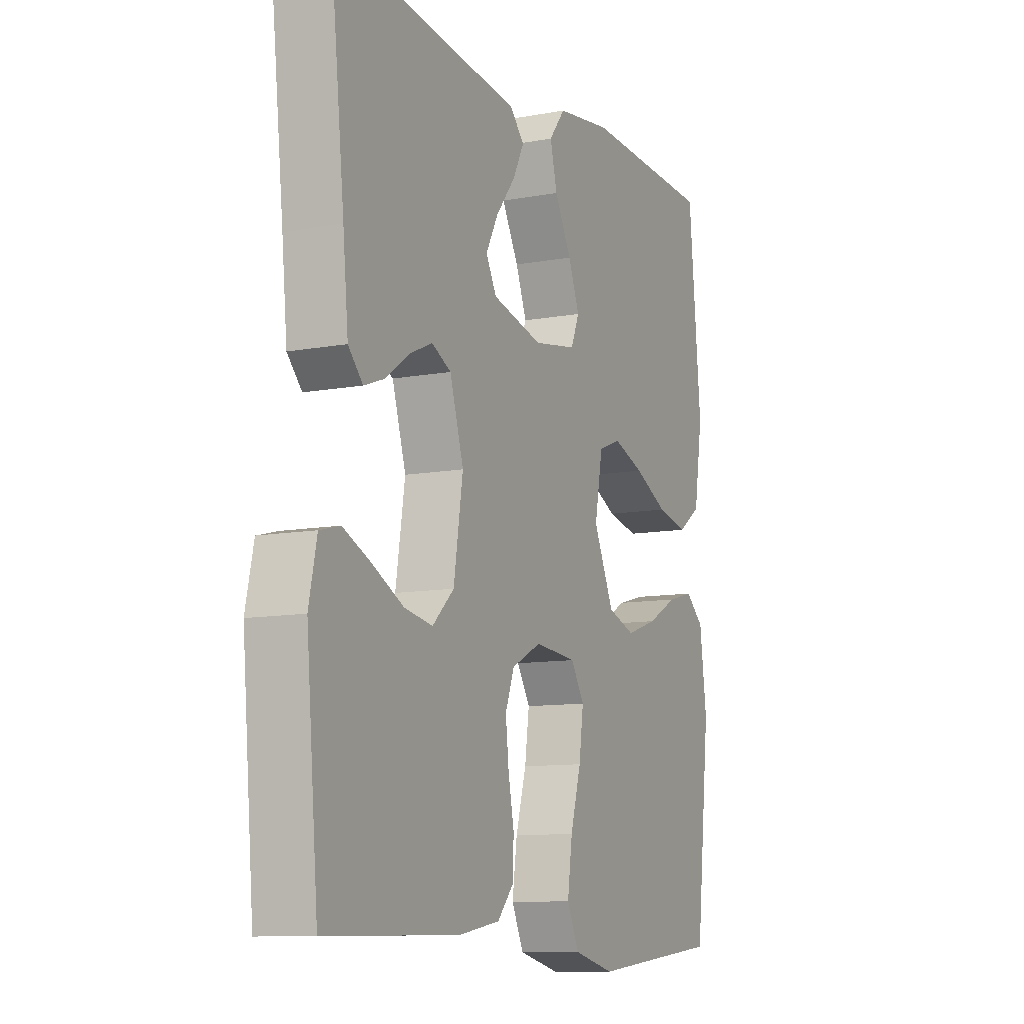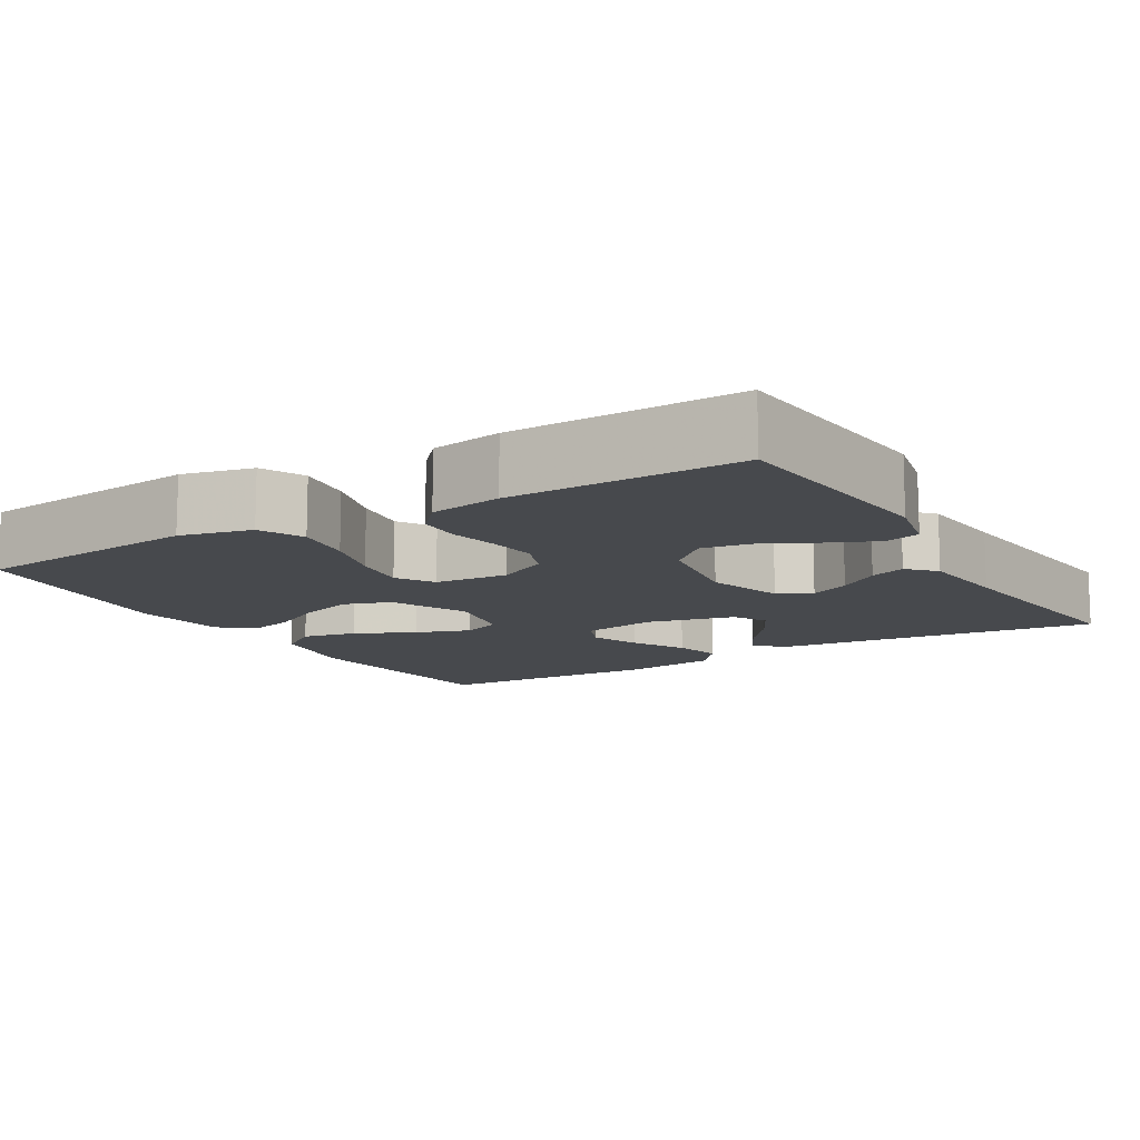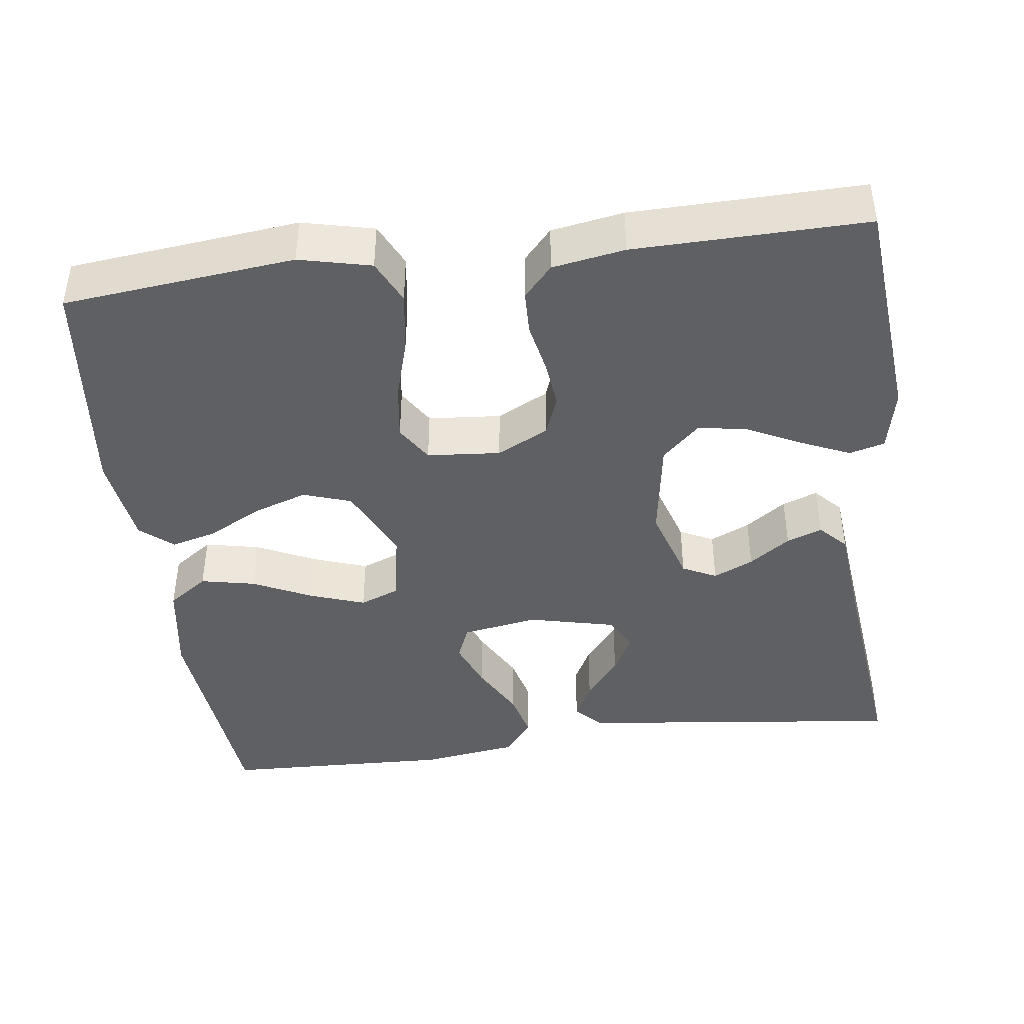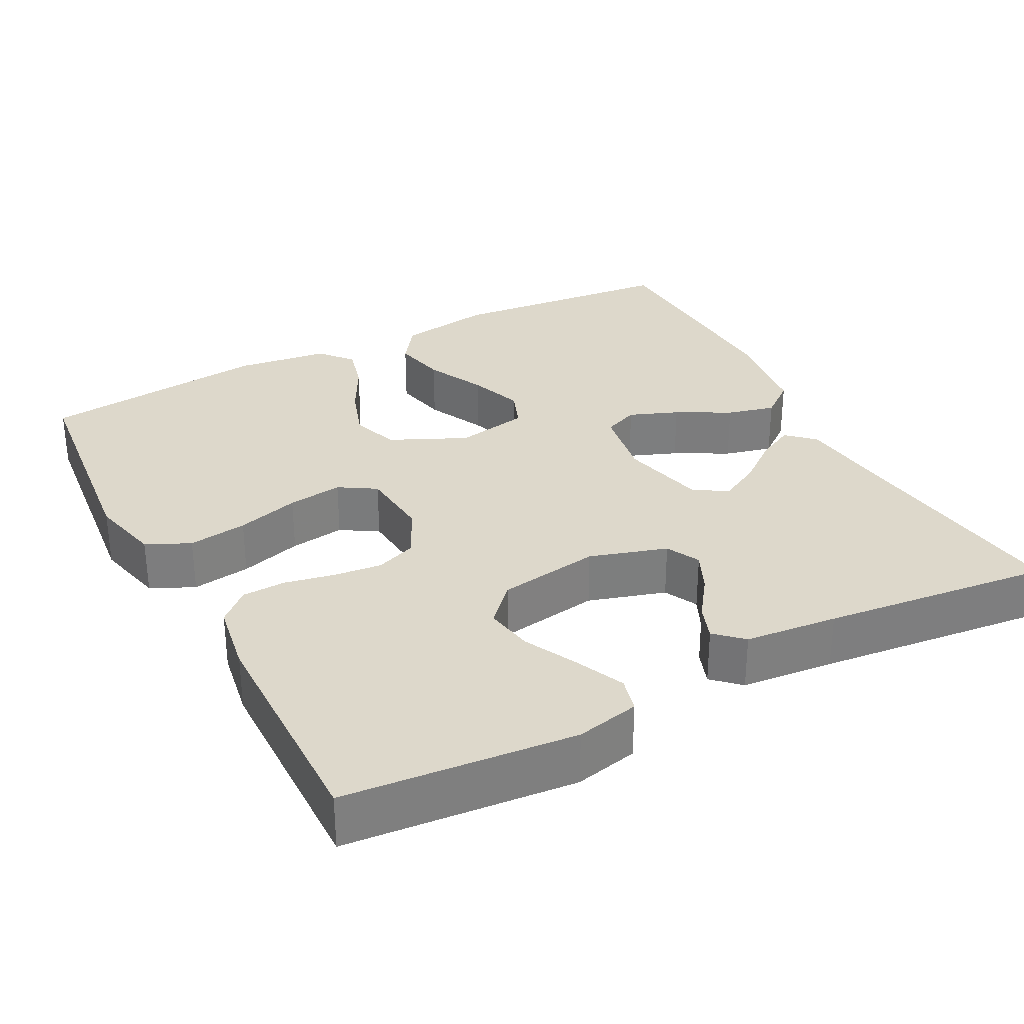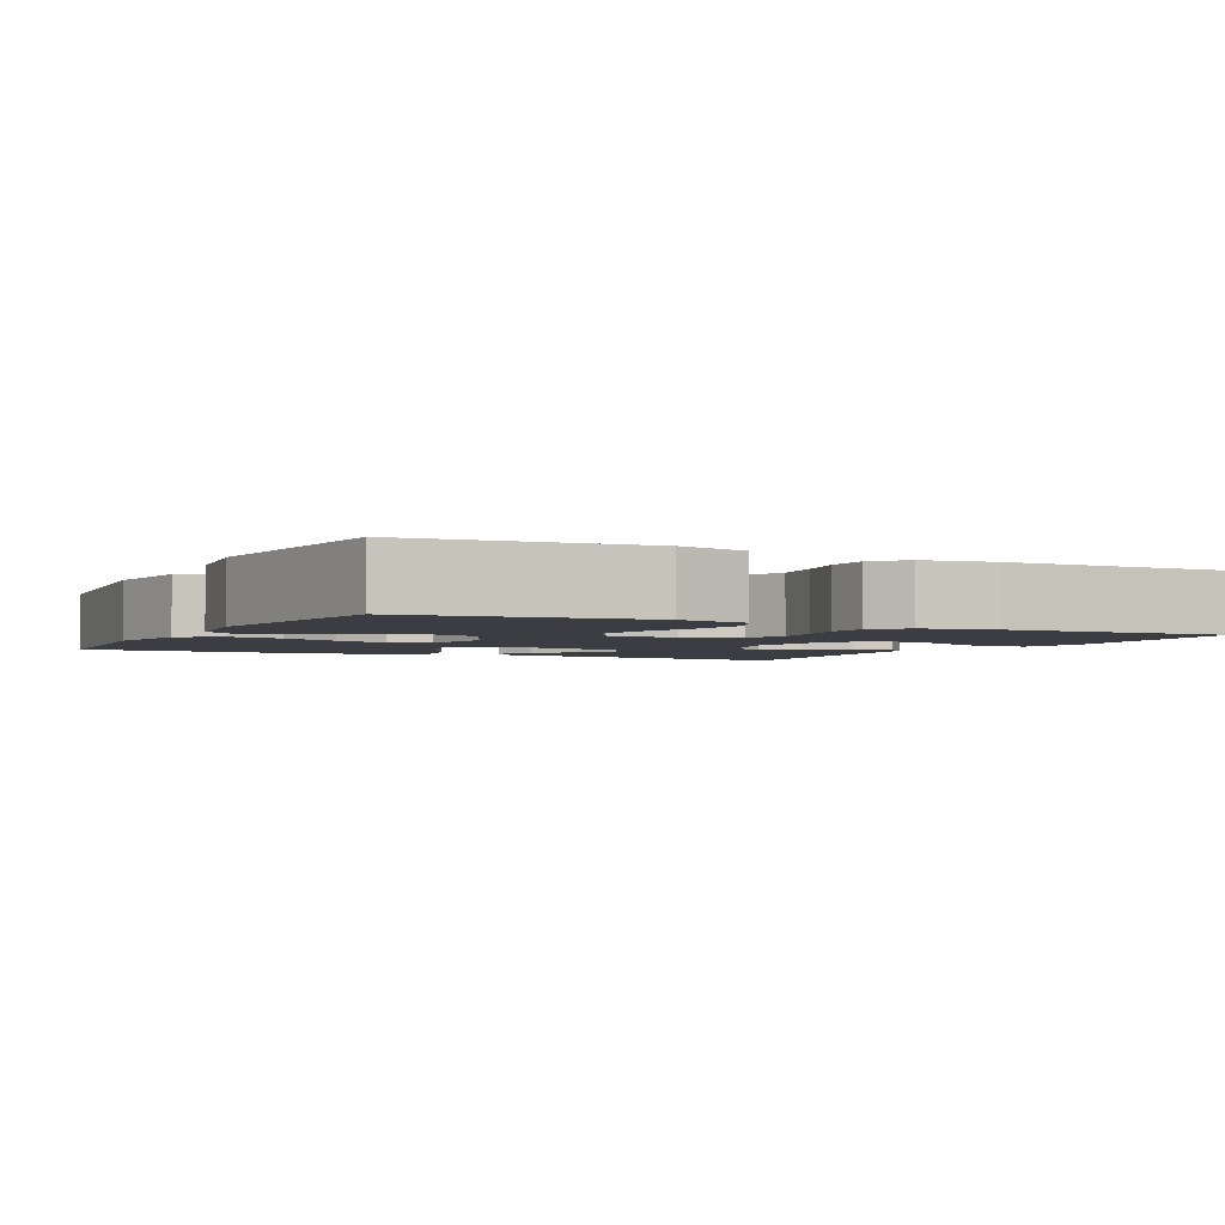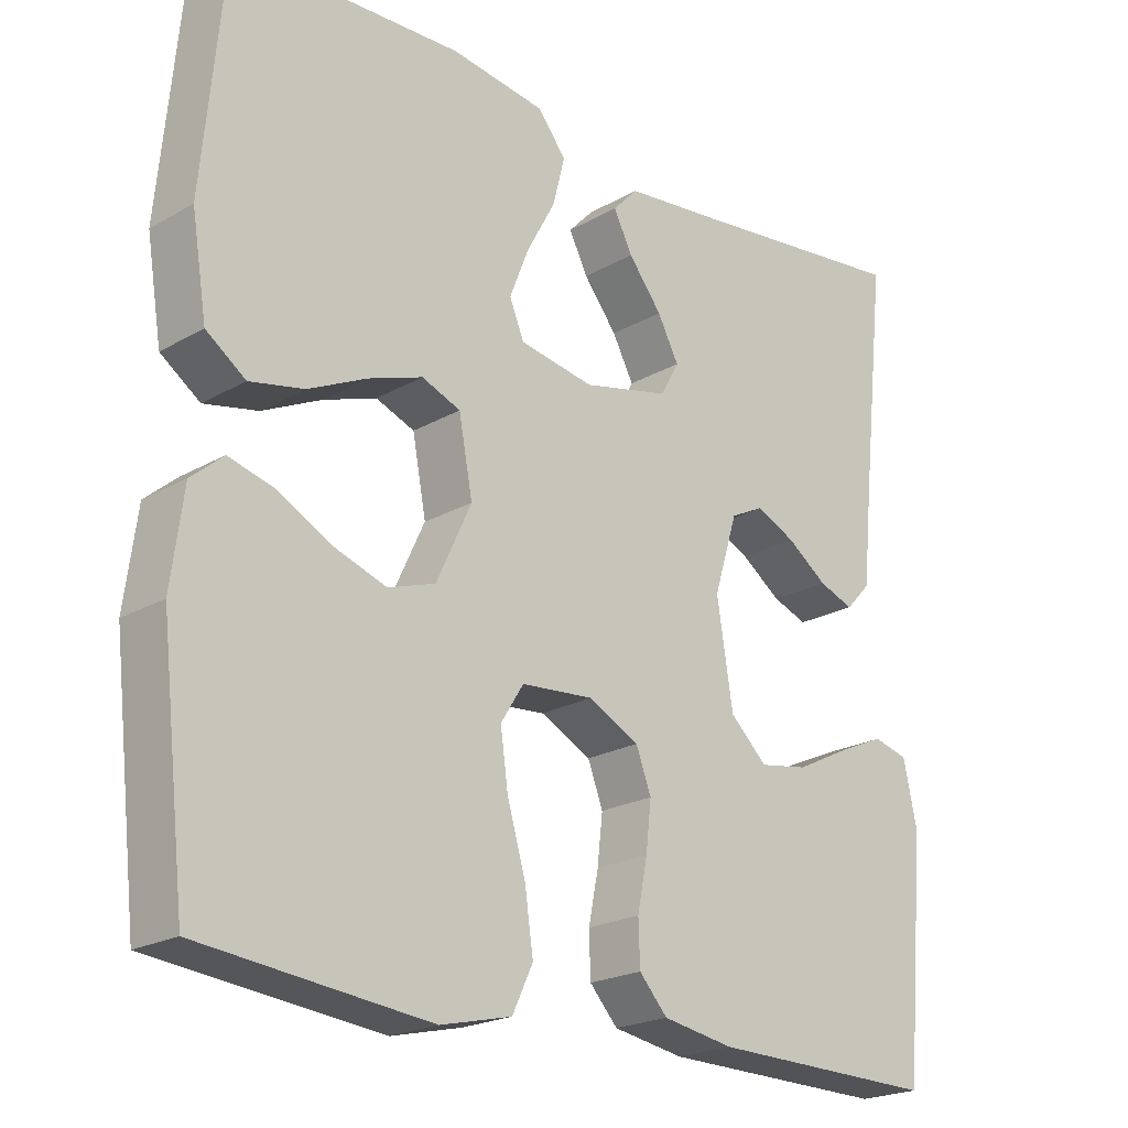
<metadata>
{"format":"obj","ext":"obj","renderer":"f3d","projection":"perspective","resolution":1024,"background":"white","views":[{"elev":-10.5,"azim":-64.9,"up":"+Z"},{"elev":-12.0,"azim":-149.2,"up":"+Y"},{"elev":-42.5,"azim":-172.5,"up":"+Y"},{"elev":31.1,"azim":-117.8,"up":"+Y"},{"elev":-2.9,"azim":153.2,"up":"+Y"},{"elev":-21.5,"azim":135.4,"up":"+Z"}]}
</metadata>
<code>
v -0.5 0.07 -0.5
v -0.527 0.07 -0.2
v -0.509 0.07 -0.117
v -0.463 0.07 -0.105
v -0.4 0.07 -0.133
v -0.33 0.07 -0.168
v -0.266 0.07 -0.179
v -0.217 0.07 -0.133
v -0.196 0.07 0
v -0.227 0.07 0.101
v -0.271 0.07 0.123
v -0.323 0.07 0.099
v -0.376 0.07 0.061
v -0.422 0.07 0.044
v -0.455 0.07 0.079
v -0.467 0.07 0.2
v -0.5 0.07 0.5
v -0.2 0.07 0.464
v -0.074 0.07 0.45
v -0.041 0.07 0.415
v -0.066 0.07 0.366
v -0.11 0.07 0.31
v -0.138 0.07 0.257
v -0.114 0.07 0.213
v 0 0.07 0.186
v 0.098 0.07 0.203
v 0.117 0.07 0.249
v 0.092 0.07 0.313
v 0.054 0.07 0.383
v 0.038 0.07 0.446
v 0.075 0.07 0.493
v 0.2 0.07 0.511
v 0.5 0.07 0.5
v 0.528 0.07 0.2
v 0.508 0.07 0.076
v 0.456 0.07 0.039
v 0.385 0.07 0.054
v 0.308 0.07 0.091
v 0.237 0.07 0.116
v 0.186 0.07 0.096
v 0.168 0.07 0
v 0.214 0.07 -0.099
v 0.276 0.07 -0.12
v 0.347 0.07 -0.096
v 0.416 0.07 -0.059
v 0.476 0.07 -0.043
v 0.518 0.07 -0.079
v 0.534 0.07 -0.2
v 0.5 0.07 -0.5
v 0.2 0.07 -0.532
v 0.107 0.07 -0.51
v 0.08 0.07 -0.453
v 0.091 0.07 -0.376
v 0.115 0.07 -0.294
v 0.125 0.07 -0.222
v 0.095 0.07 -0.174
v 0 0.07 -0.166
v -0.067 0.07 -0.2
v -0.087 0.07 -0.253
v -0.08 0.07 -0.316
v -0.067 0.07 -0.381
v -0.069 0.07 -0.438
v -0.106 0.07 -0.479
v -0.2 0.07 -0.495
v -0.5 0 -0.5
v -0.527 0 -0.2
v -0.509 0 -0.117
v -0.463 0 -0.105
v -0.4 0 -0.133
v -0.33 0 -0.168
v -0.266 0 -0.179
v -0.217 0 -0.133
v -0.196 0 0
v -0.227 0 0.101
v -0.271 0 0.123
v -0.323 0 0.099
v -0.376 0 0.061
v -0.422 0 0.044
v -0.455 0 0.079
v -0.467 0 0.2
v -0.5 0 0.5
v -0.2 0 0.464
v -0.074 0 0.45
v -0.041 0 0.415
v -0.066 0 0.366
v -0.11 0 0.31
v -0.138 0 0.257
v -0.114 0 0.213
v 0 0 0.186
v 0.098 0 0.203
v 0.117 0 0.249
v 0.092 0 0.313
v 0.054 0 0.383
v 0.038 0 0.446
v 0.075 0 0.493
v 0.2 0 0.511
v 0.5 0 0.5
v 0.528 0 0.2
v 0.508 0 0.076
v 0.456 0 0.039
v 0.385 0 0.054
v 0.308 0 0.091
v 0.237 0 0.116
v 0.186 0 0.096
v 0.168 0 0
v 0.214 0 -0.099
v 0.276 0 -0.12
v 0.347 0 -0.096
v 0.416 0 -0.059
v 0.476 0 -0.043
v 0.518 0 -0.079
v 0.534 0 -0.2
v 0.5 0 -0.5
v 0.2 0 -0.532
v 0.107 0 -0.51
v 0.08 0 -0.453
v 0.091 0 -0.376
v 0.115 0 -0.294
v 0.125 0 -0.222
v 0.095 0 -0.174
v 0 0 -0.166
v -0.067 0 -0.2
v -0.087 0 -0.253
v -0.08 0 -0.316
v -0.067 0 -0.381
v -0.069 0 -0.438
v -0.106 0 -0.479
v -0.2 0 -0.495
f 4 5 6
f 3 4 6
f 2 3 6
f 1 2 6
f 64 1 6
f 63 64 6
f 62 63 6
f 61 62 6
f 60 61 6
f 59 60 6 7
f 58 59 7 8
f 57 58 8 9
f 56 57 9 10
f 52 53 54
f 51 52 54
f 50 51 54
f 49 50 54
f 48 49 54
f 47 48 54
f 46 47 54
f 45 46 54
f 44 45 54
f 43 44 54 55
f 42 43 55 56
f 36 37 38
f 35 36 38
f 34 35 38
f 33 34 38
f 32 33 38
f 31 32 38
f 30 31 38
f 29 30 38
f 28 29 38
f 27 28 38 39
f 26 27 39 40
f 20 21 22
f 19 20 22
f 18 19 22
f 18 22 23
f 17 18 23
f 16 17 23
f 15 16 23
f 14 15 23
f 13 14 23
f 12 13 23
f 11 12 23 24
f 41 42 56 10
f 41 10 11
f 40 41 11
f 26 40 11
f 25 26 11
f 11 24 25
f 70 69 68
f 70 68 67
f 70 67 66
f 70 66 65
f 70 65 128
f 70 128 127
f 70 127 126
f 70 126 125
f 70 125 124
f 71 70 124 123
f 72 71 123 122
f 73 72 122 121
f 74 73 121 120
f 118 117 116
f 118 116 115
f 118 115 114
f 118 114 113
f 118 113 112
f 118 112 111
f 118 111 110
f 118 110 109
f 118 109 108
f 119 118 108 107
f 120 119 107 106
f 102 101 100
f 102 100 99
f 102 99 98
f 102 98 97
f 102 97 96
f 102 96 95
f 102 95 94
f 102 94 93
f 102 93 92
f 103 102 92 91
f 104 103 91 90
f 86 85 84
f 86 84 83
f 86 83 82
f 87 86 82
f 87 82 81
f 87 81 80
f 87 80 79
f 87 79 78
f 87 78 77
f 87 77 76
f 88 87 76 75
f 74 120 106 105
f 75 74 105
f 75 105 104
f 75 104 90
f 75 90 89
f 89 88 75
f 1 65 66 2
f 2 66 67 3
f 3 67 68 4
f 4 68 69 5
f 5 69 70 6
f 6 70 71 7
f 7 71 72 8
f 8 72 73 9
f 9 73 74 10
f 10 74 75 11
f 11 75 76 12
f 12 76 77 13
f 13 77 78 14
f 14 78 79 15
f 15 79 80 16
f 16 80 81 17
f 17 81 82 18
f 18 82 83 19
f 19 83 84 20
f 20 84 85 21
f 21 85 86 22
f 22 86 87 23
f 23 87 88 24
f 24 88 89 25
f 25 89 90 26
f 26 90 91 27
f 27 91 92 28
f 28 92 93 29
f 29 93 94 30
f 30 94 95 31
f 31 95 96 32
f 32 96 97 33
f 33 97 98 34
f 34 98 99 35
f 35 99 100 36
f 36 100 101 37
f 37 101 102 38
f 38 102 103 39
f 39 103 104 40
f 40 104 105 41
f 41 105 106 42
f 42 106 107 43
f 43 107 108 44
f 44 108 109 45
f 45 109 110 46
f 46 110 111 47
f 47 111 112 48
f 48 112 113 49
f 49 113 114 50
f 50 114 115 51
f 51 115 116 52
f 52 116 117 53
f 53 117 118 54
f 54 118 119 55
f 55 119 120 56
f 56 120 121 57
f 57 121 122 58
f 58 122 123 59
f 59 123 124 60
f 60 124 125 61
f 61 125 126 62
f 62 126 127 63
f 63 127 128 64
f 64 128 65 1

</code>
